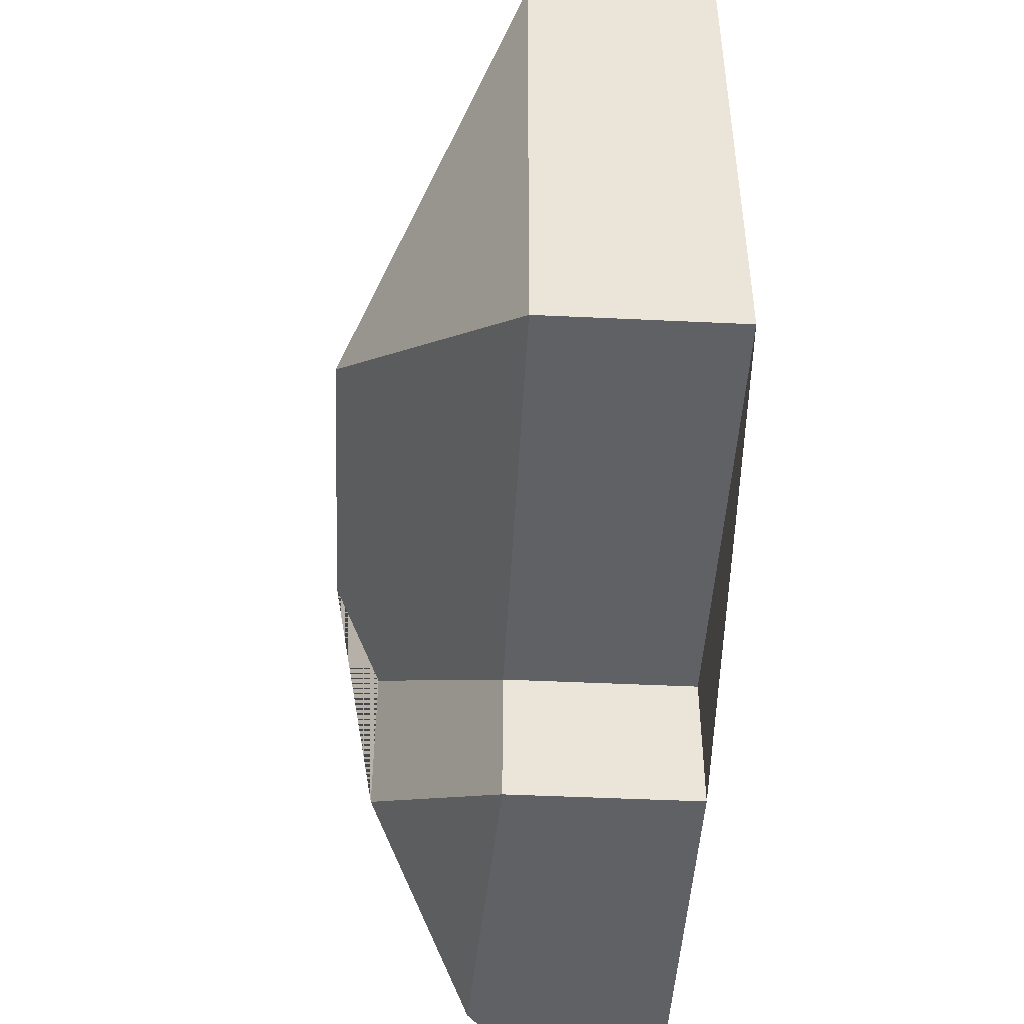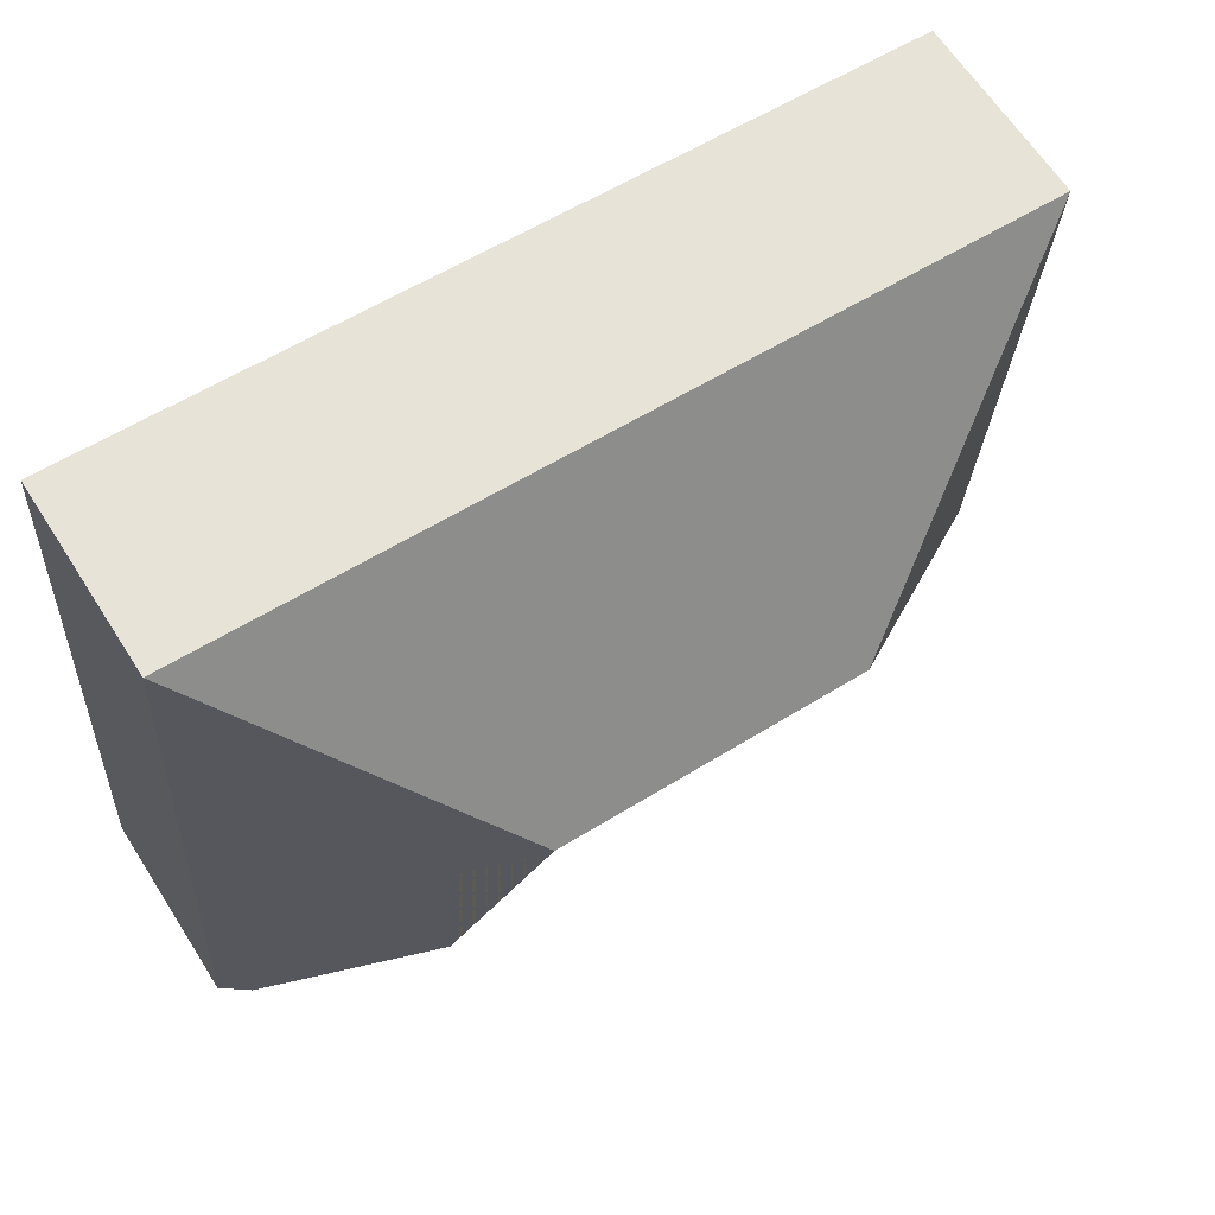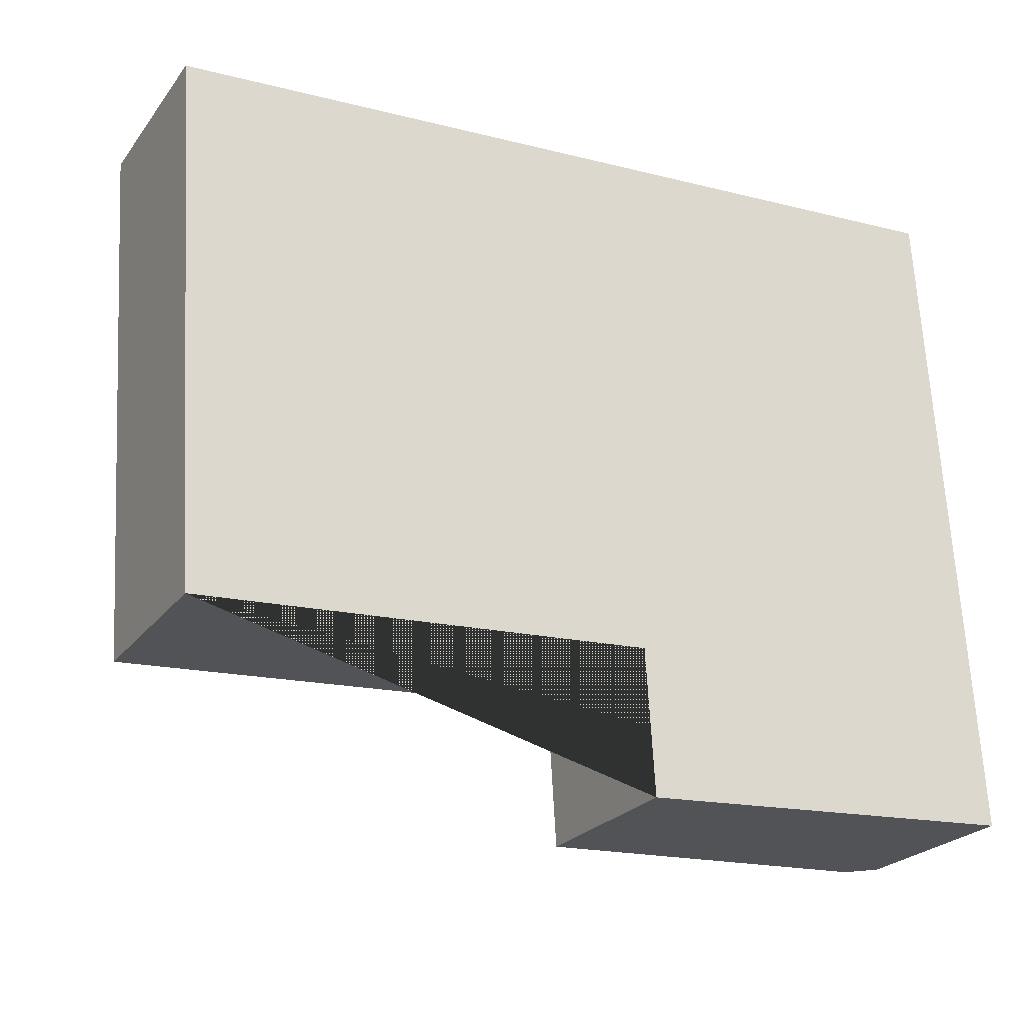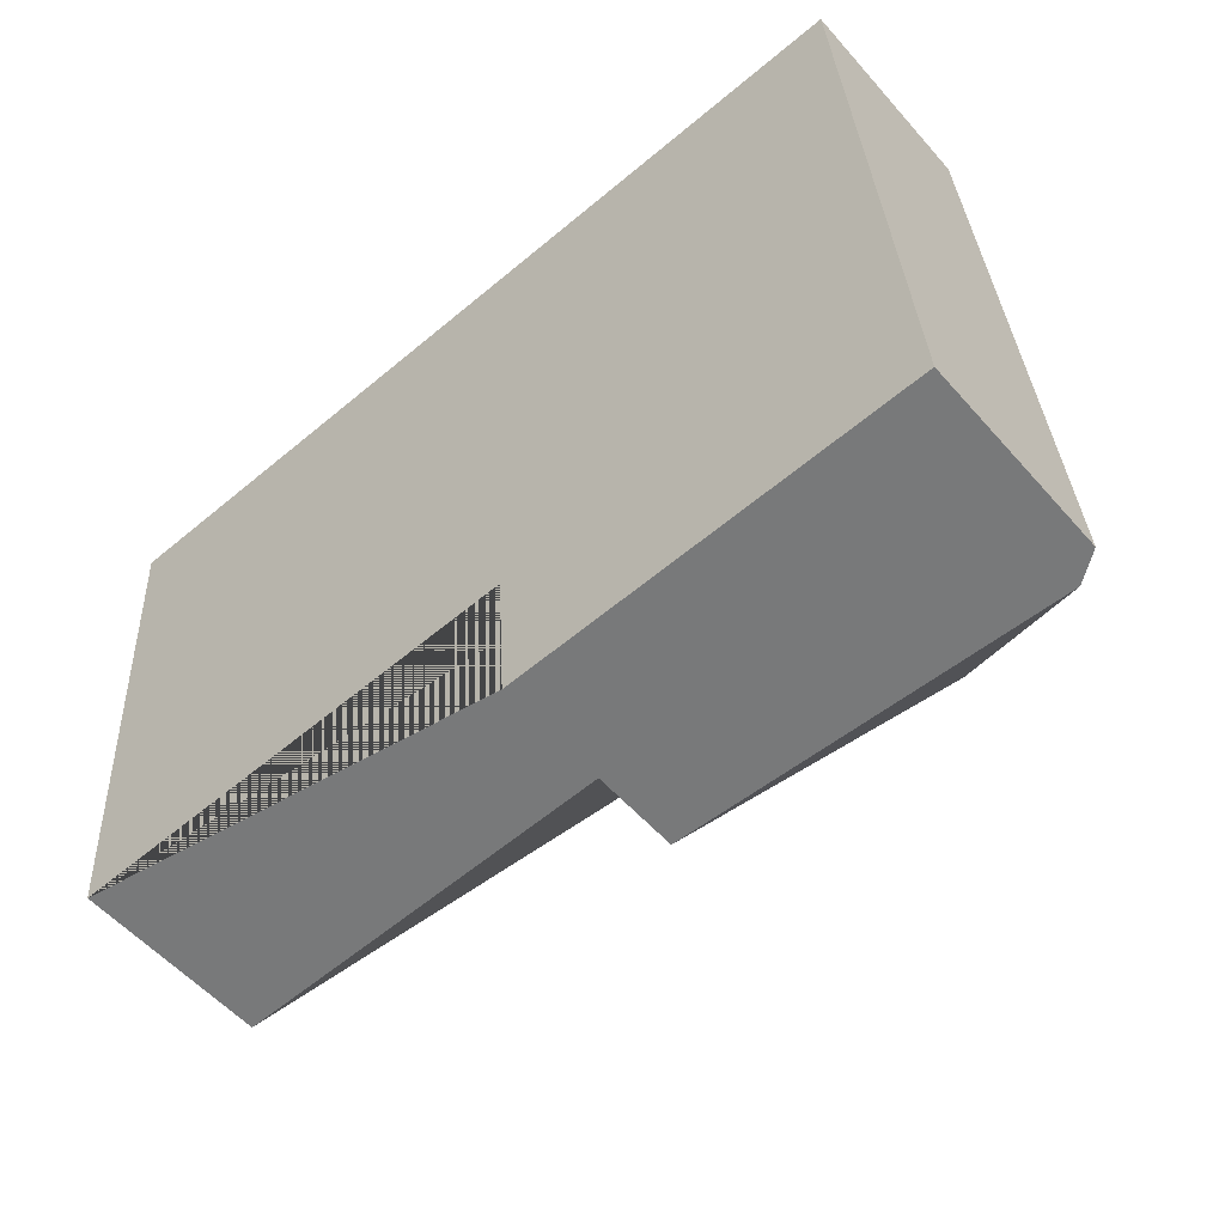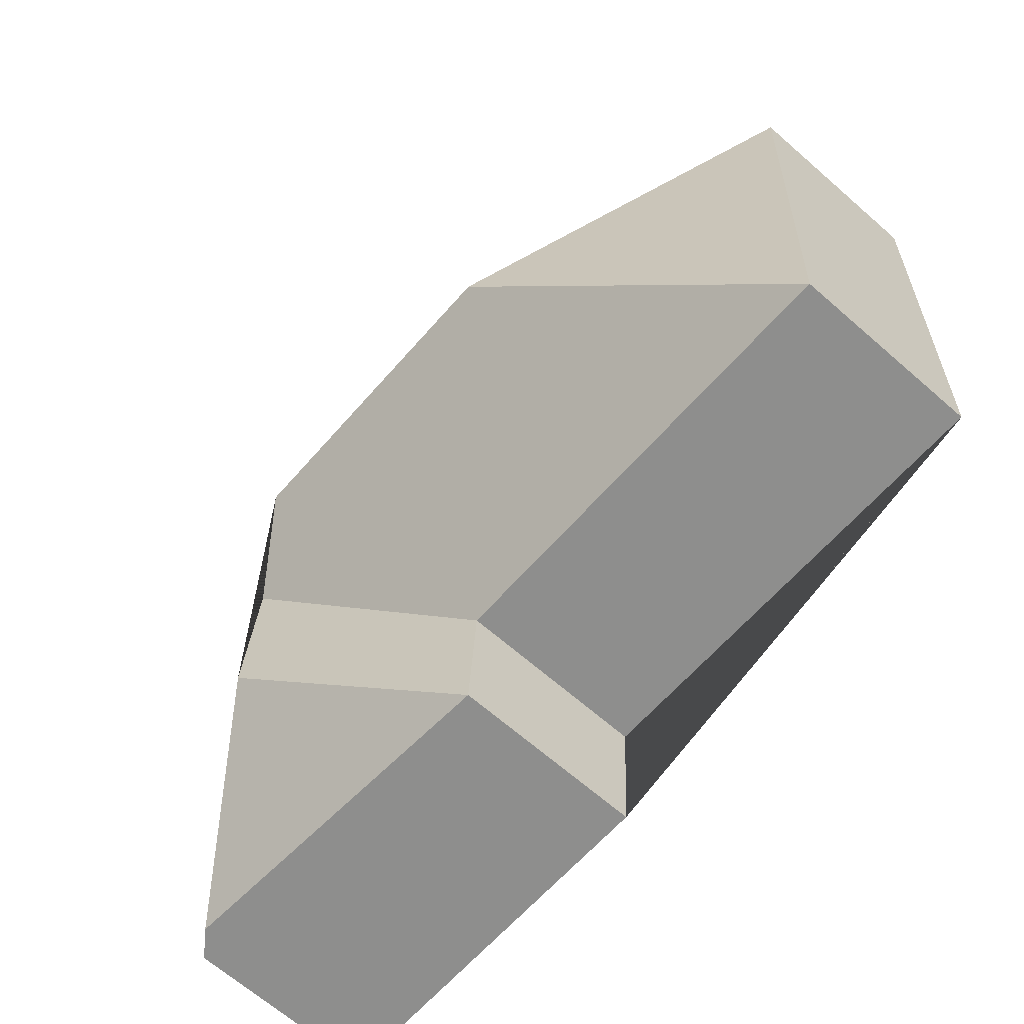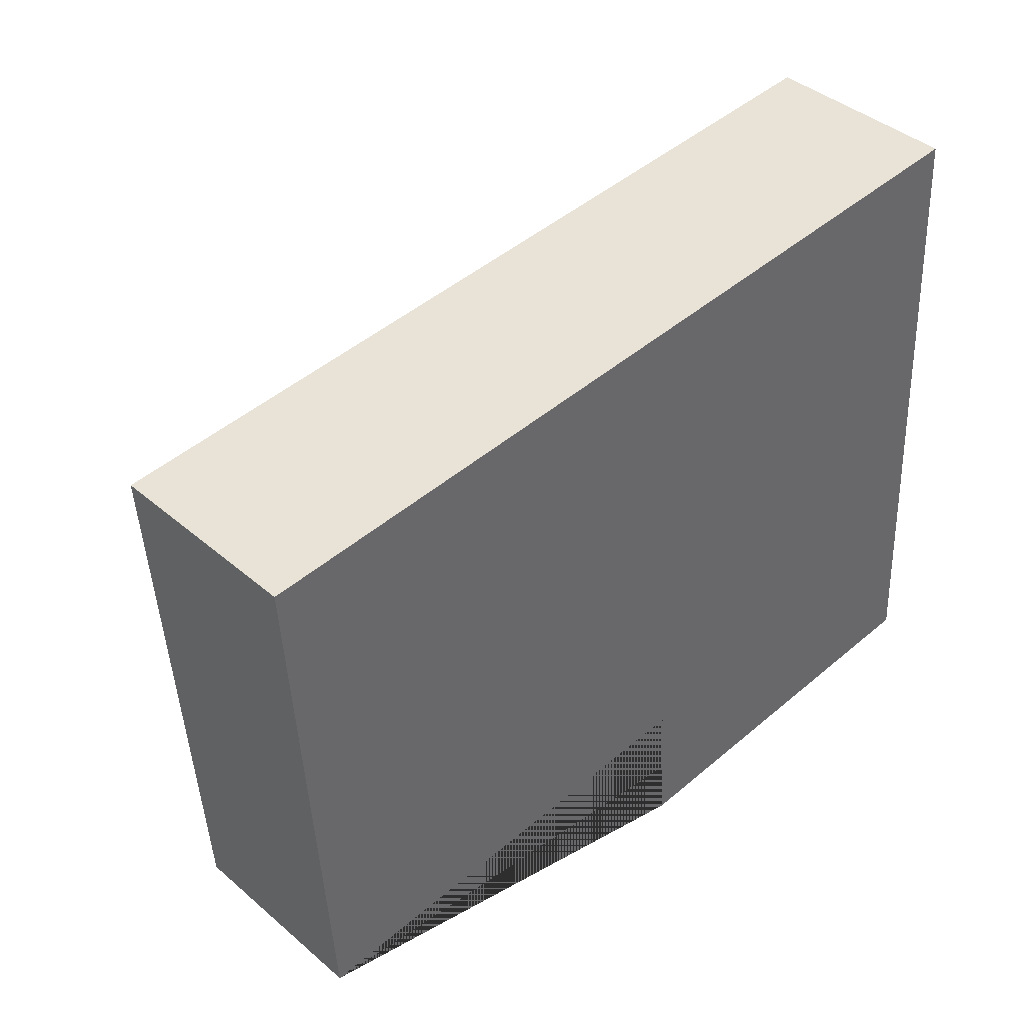
<metadata>
{"format":"obj","ext":"obj","renderer":"f3d","projection":"perspective","resolution":1024,"background":"white","views":[{"elev":-50.1,"azim":-92.9,"up":"+Z"},{"elev":64.5,"azim":147.3,"up":"+Z"},{"elev":-23.9,"azim":-27.6,"up":"+Z"},{"elev":-55.1,"azim":40.4,"up":"+Z"},{"elev":-67.8,"azim":-131.0,"up":"+Z"},{"elev":41.2,"azim":-44.0,"up":"+Z"}]}
</metadata>
<code>
o CG10_500_036059_0006
v 29.9 75 -241.2
v 17 75 -34.57
v 133.5 145 -135
v 211.1 75 -286.6
v 207.7 75 -230.1
v 257.1 145 -127.3
v 290 125.5 -220.1
v 285.9 125.5 -153.3
v 353.3 82.64 -277.7
v 363.9 75 -277
v 347.5 75 -13.94
v 29.9 0 -241.2
v 17 0 -34.57
v 347.5 0 -13.94
v 363.9 0 -277
v 211.1 0 -286.6
v 207.7 0 -230.1
f 2 11 6 3
f 7 8 6 11 10 9
f 4 7 9
f 5 8 7 4
f 1 3 6 8 5
f 1 2 3
f 10 9 4
f 12 13 14 15 16 17
f 1 12 13 2
f 2 13 14 11
f 11 14 15 10
f 10 15 16 4
f 4 16 17 5
f 5 17 12 1

</code>
